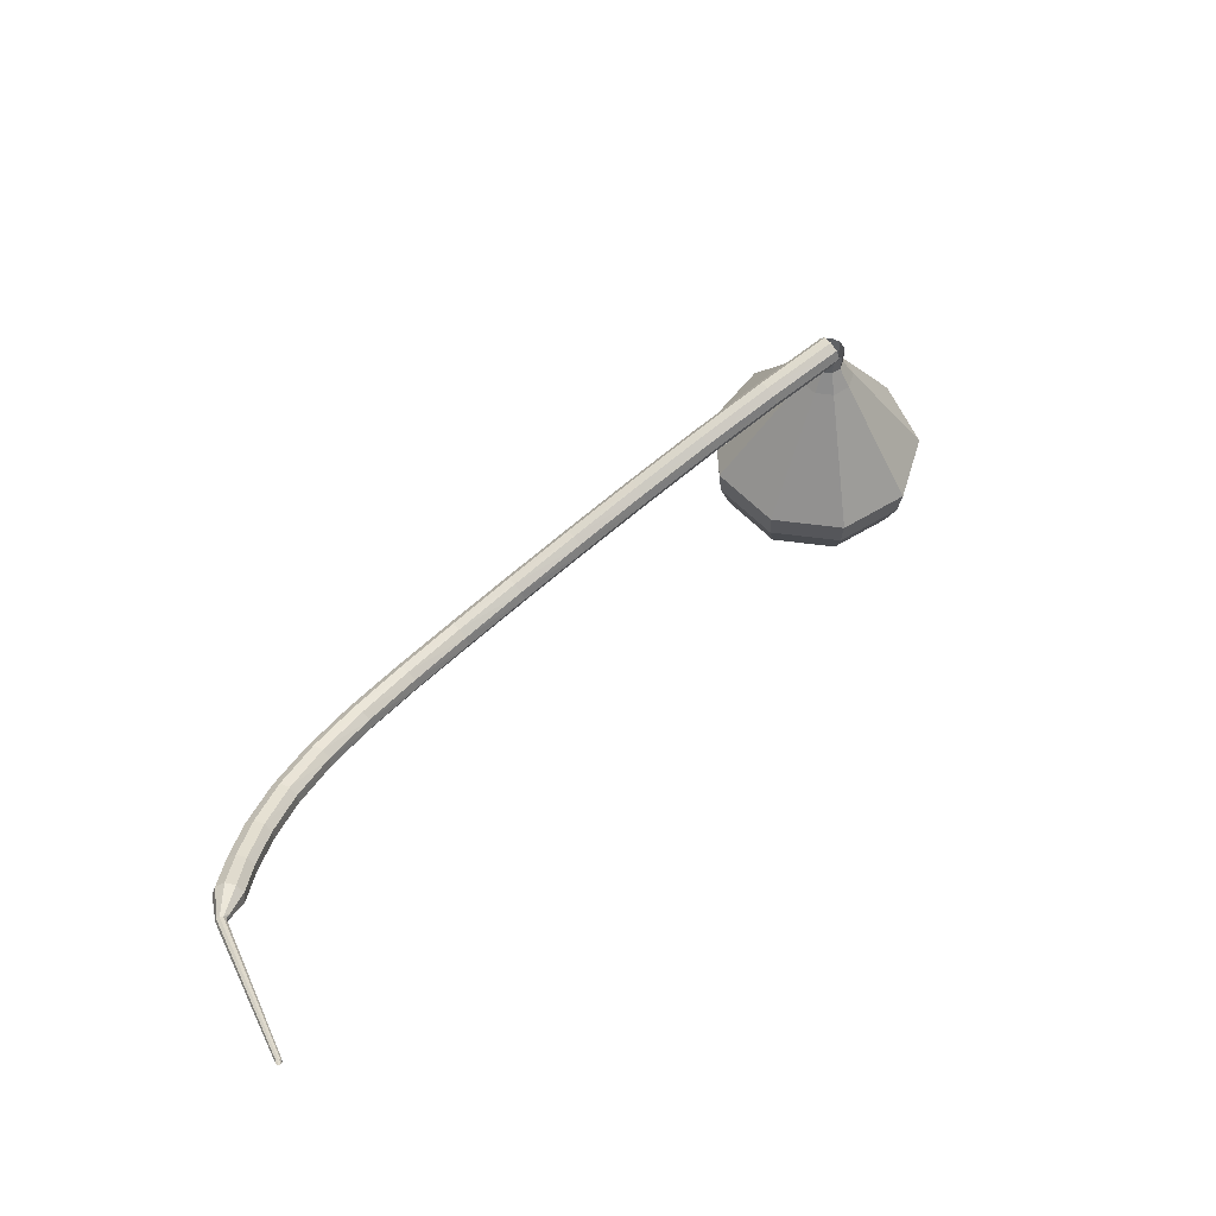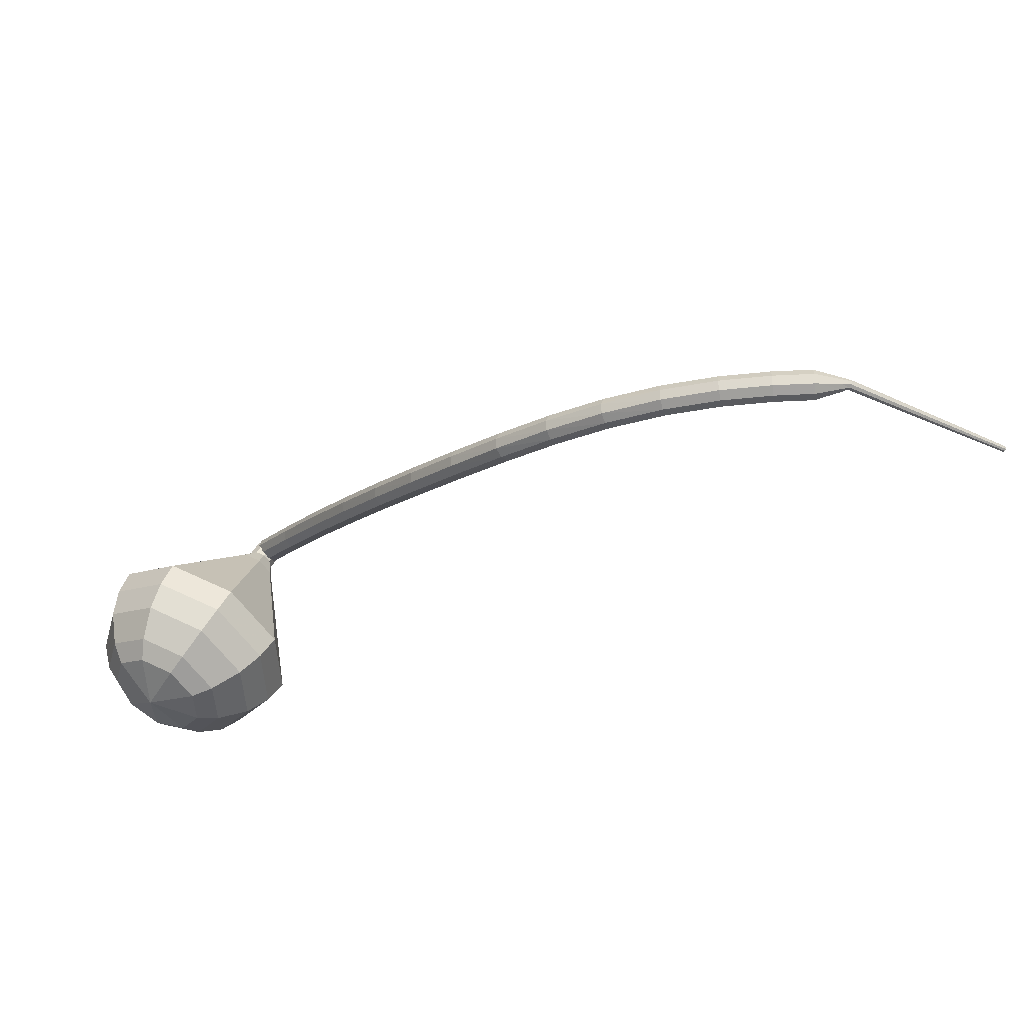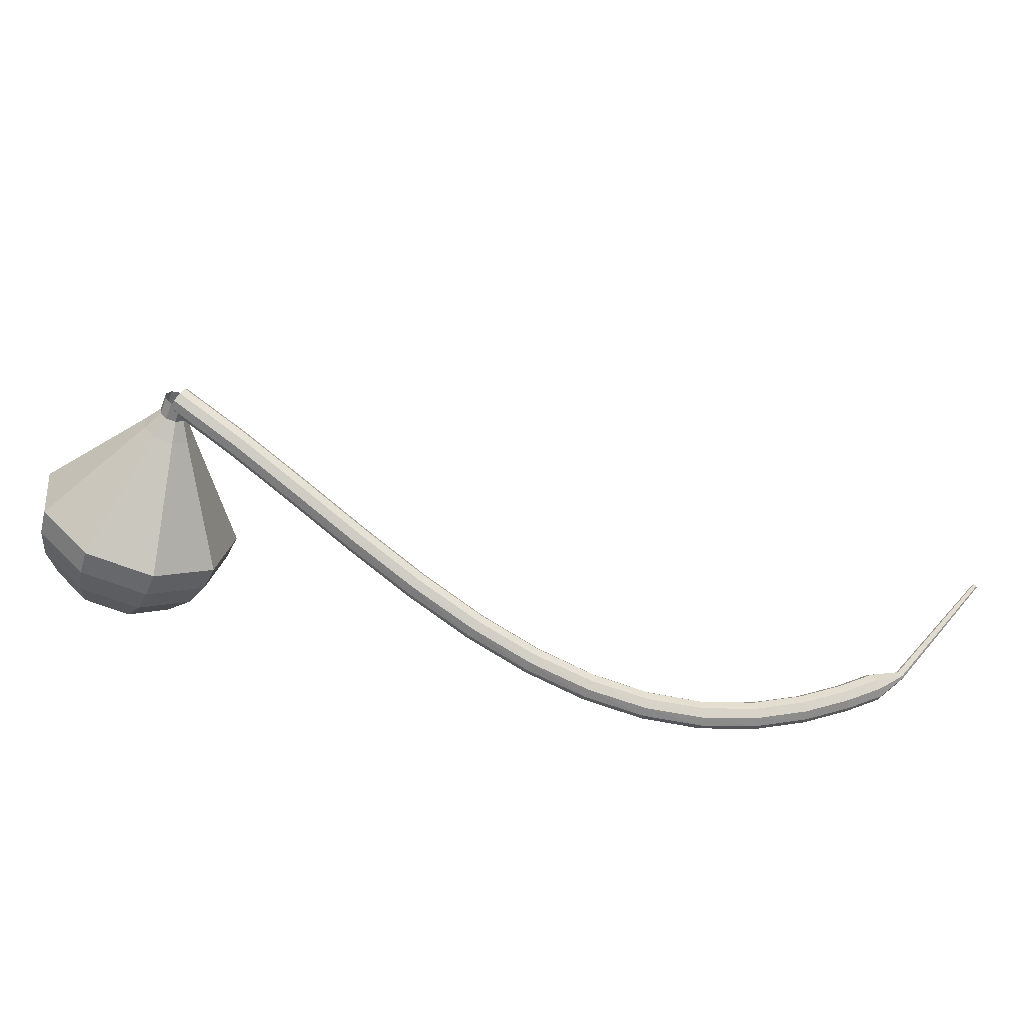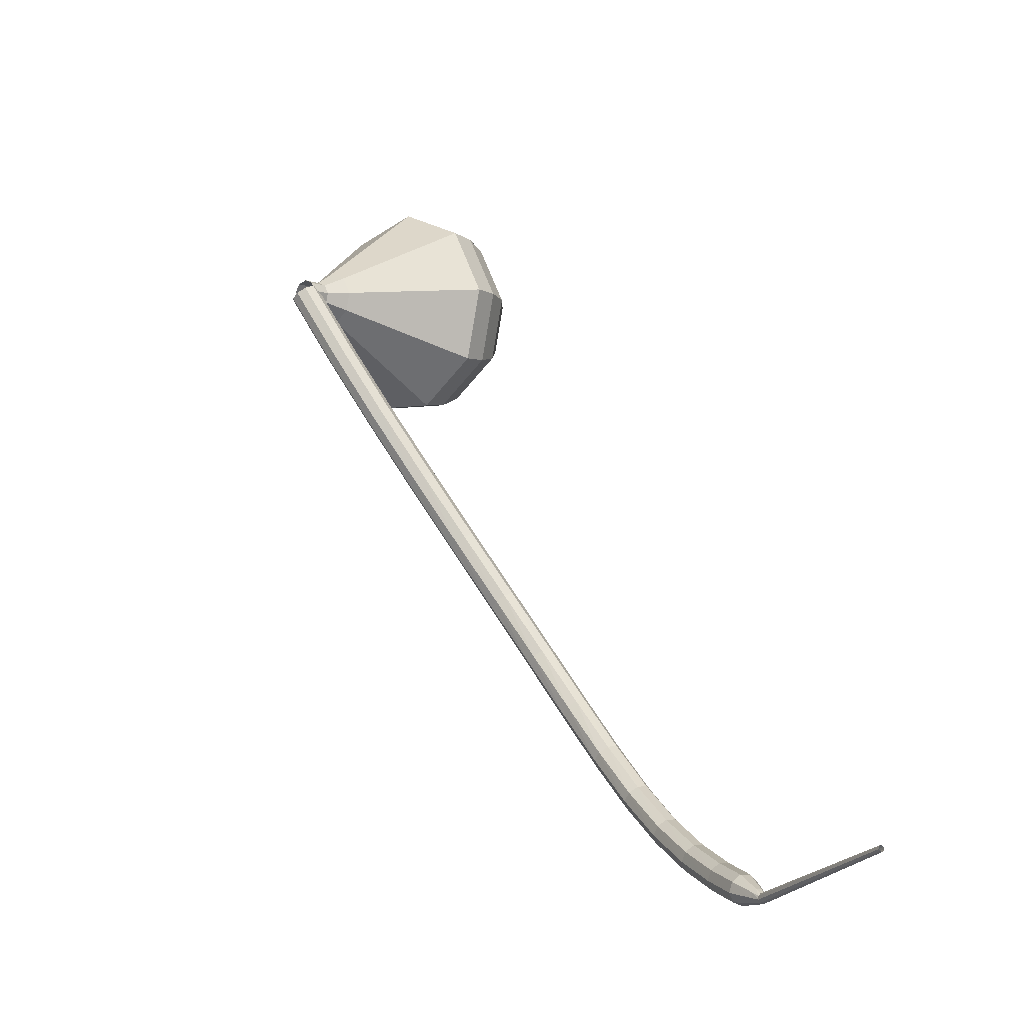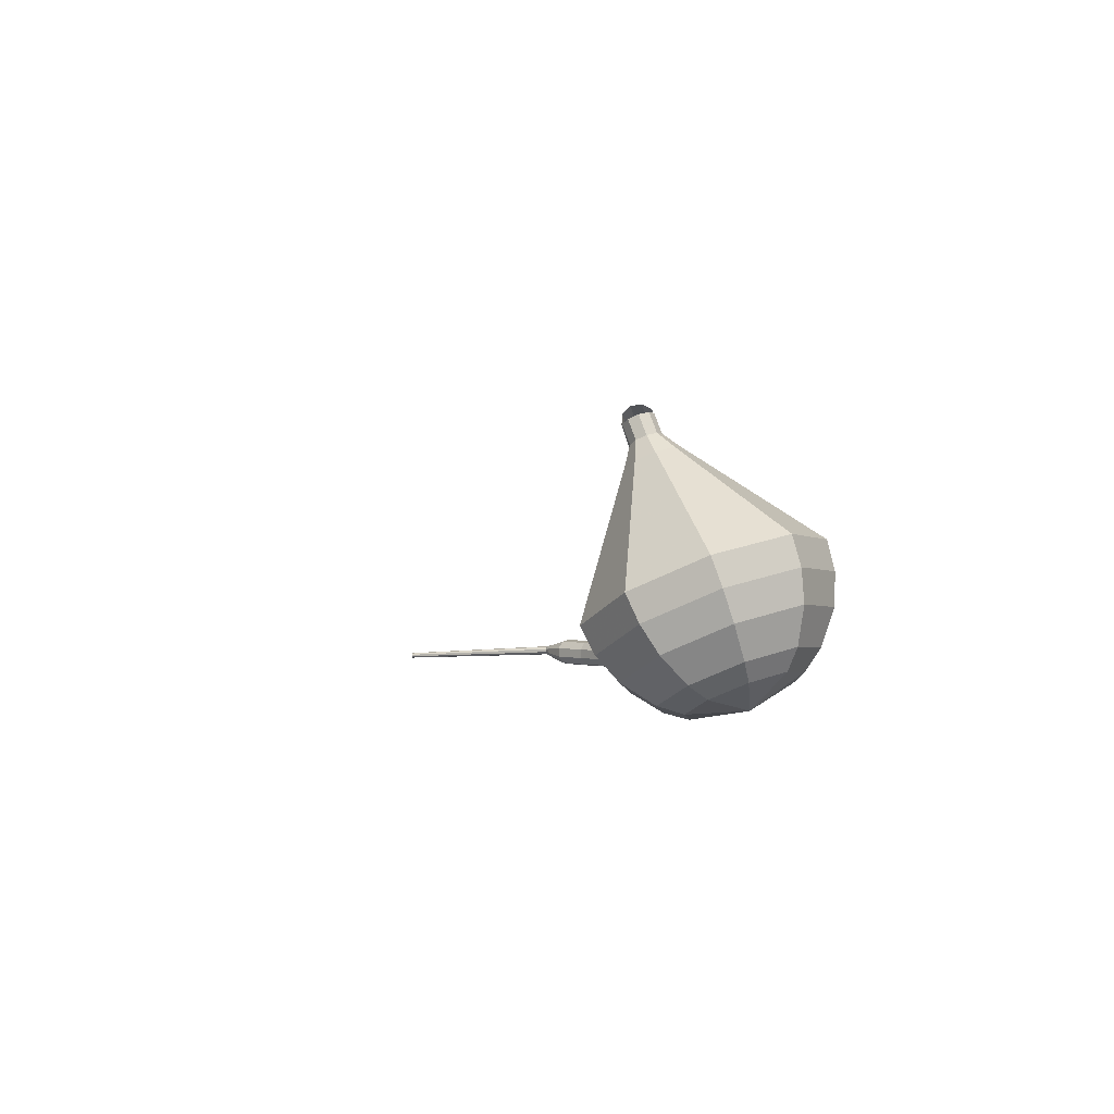
<metadata>
{"format":"obj","ext":"obj","renderer":"f3d","projection":"perspective","resolution":1024,"background":"white","views":[{"elev":32.1,"azim":82.1,"up":"+Z"},{"elev":-43.0,"azim":-11.2,"up":"+Z"},{"elev":46.4,"azim":-38.4,"up":"+Z"},{"elev":-8.0,"azim":65.1,"up":"+Y"},{"elev":1.5,"azim":-146.9,"up":"+Z"}]}
</metadata>
<code>
g tube1
v 214.6 129.3 171.6
v 214.7 129.6 171
v 215.2 129.9 170.7
v 215.8 130.2 170.8
v 216.3 130.1 171.3
v 216.4 129.9 171.9
v 216.1 129.5 172.4
v 215.5 129.2 172.5
v 214.9 129.1 172.2
v 214.6 129.3 171.6
v 216.5 124.7 169.5
v 216.6 125 168.9
v 217.1 125.3 168.6
v 217.7 125.5 168.7
v 218.2 125.5 169.2
v 218.3 125.3 169.8
v 218 124.9 170.3
v 217.4 124.6 170.4
v 216.8 124.5 170.1
v 216.5 124.7 169.5
v 218.3 120 167.1
v 218.4 120.3 166.6
v 218.9 120.7 166.3
v 219.5 120.9 166.4
v 220 120.8 166.8
v 220.1 120.6 167.4
v 219.8 120.2 167.9
v 219.2 119.9 168
v 218.6 119.8 167.7
v 218.3 120 167.1
v 220.1 115.4 164.7
v 220.2 115.7 164.1
v 220.7 116.1 163.8
v 221.3 116.3 163.9
v 221.8 116.2 164.4
v 221.9 115.9 165
v 221.6 115.6 165.5
v 221 115.3 165.6
v 220.4 115.2 165.3
v 220.1 115.4 164.7
v 222 110.8 162.3
v 222.1 111.2 161.8
v 222.6 111.6 161.4
v 223.2 111.8 161.6
v 223.7 111.8 162
v 223.8 111.5 162.6
v 223.5 111.1 163.1
v 222.9 110.8 163.2
v 222.3 110.7 162.9
v 222 110.8 162.3
v 224 106.5 160.2
v 224.1 106.9 159.6
v 224.6 107.3 159.3
v 225.2 107.5 159.4
v 225.7 107.6 159.9
v 225.8 107.3 160.5
v 225.5 106.9 161
v 224.9 106.6 161.1
v 224.4 106.4 160.8
v 224 106.5 160.2
v 226.3 102.5 158.4
v 226.4 102.8 157.8
v 226.8 103.2 157.5
v 227.4 103.6 157.6
v 227.9 103.6 158.1
v 228 103.4 158.7
v 227.7 103.1 159.2
v 227.2 102.7 159.3
v 226.6 102.5 159
v 226.3 102.5 158.4
v 228.7 98.83 157
v 228.8 99.11 156.4
v 229.2 99.54 156
v 229.8 99.92 156.1
v 230.2 100.1 156.6
v 230.4 99.91 157.3
v 230.1 99.54 157.8
v 229.6 99.11 157.9
v 229 98.83 157.6
v 228.7 98.83 157
v 231.5 95.51 155.9
v 231.6 95.77 155.3
v 232 96.22 155
v 232.5 96.67 155.1
v 232.9 96.89 155.6
v 233 96.79 156.3
v 232.7 96.41 156.8
v 232.2 95.93 156.9
v 231.8 95.57 156.6
v 231.5 95.51 155.9
v 234.5 92.64 155.3
v 234.6 92.88 154.6
v 235 93.37 154.3
v 235.4 93.88 154.4
v 235.7 94.18 154.9
v 235.8 94.12 155.6
v 235.6 93.73 156.1
v 235.2 93.2 156.2
v 234.8 92.77 155.9
v 234.5 92.64 155.3
v 237.9 90.32 154.8
v 237.9 90.55 154.2
v 238.2 91.07 153.9
v 238.6 91.64 154
v 238.8 92 154.5
v 238.9 91.97 155.2
v 238.7 91.57 155.7
v 238.4 90.99 155.8
v 238 90.5 155.5
v 237.9 90.32 154.8
v 241.3 88.6 154.6
v 241.4 88.83 154
v 241.6 89.38 153.7
v 241.9 89.99 153.8
v 242.1 90.39 154.3
v 242.1 90.38 155
v 241.9 89.97 155.5
v 241.7 89.35 155.6
v 241.4 88.81 155.3
v 241.3 88.6 154.6
v 244.5 87.45 154.6
v 244.6 87.68 153.9
v 244.8 88.25 153.6
v 245 88.89 153.7
v 245.1 89.31 154.2
v 245.1 89.3 154.9
v 245 88.88 155.4
v 244.8 88.24 155.6
v 244.6 87.68 155.2
v 244.5 87.45 154.6
v 247.1 86.76 154.6
v 247.2 86.99 153.9
v 247.3 87.57 153.6
v 247.5 88.22 153.7
v 247.6 88.65 154.2
v 247.6 88.65 154.9
v 247.5 88.22 155.4
v 247.3 87.57 155.6
v 247.2 86.99 155.2
v 247.1 86.76 154.6
v 249 86.89 154.6
v 249 87 154.3
v 249 87.29 154.1
v 249.1 87.62 154.1
v 249.2 87.84 154.4
v 249.1 87.84 154.8
v 249.1 87.63 155
v 249 87.3 155.1
v 249 87.01 154.9
v 249 86.89 154.6
v 249.7 86.94 154.6
v 249.7 87.02 154.4
v 249.6 87.21 154.3
v 249.6 87.43 154.3
v 249.5 87.57 154.5
v 249.6 87.57 154.7
v 249.6 87.43 154.9
v 249.7 87.22 154.9
v 249.7 87.02 154.8
v 249.7 86.94 154.6
v 261.2 90.06 153.9
v 261.2 90.11 153.8
v 261.2 90.22 153.7
v 261.2 90.35 153.7
v 261.1 90.44 153.8
v 261.1 90.44 154
v 261.2 90.36 154.1
v 261.2 90.23 154.1
v 261.2 90.11 154
v 261.2 90.06 153.9
f 1 2 12
f 12 11 1
f 2 3 13
f 13 12 2
f 3 4 14
f 14 13 3
f 4 5 15
f 15 14 4
f 5 6 16
f 16 15 5
f 6 7 17
f 17 16 6
f 7 8 18
f 18 17 7
f 8 9 19
f 19 18 8
f 9 10 20
f 20 19 9
f 11 12 22
f 22 21 11
f 12 13 23
f 23 22 12
f 13 14 24
f 24 23 13
f 14 15 25
f 25 24 14
f 15 16 26
f 26 25 15
f 16 17 27
f 27 26 16
f 17 18 28
f 28 27 17
f 18 19 29
f 29 28 18
f 19 20 30
f 30 29 19
f 21 22 32
f 32 31 21
f 22 23 33
f 33 32 22
f 23 24 34
f 34 33 23
f 24 25 35
f 35 34 24
f 25 26 36
f 36 35 25
f 26 27 37
f 37 36 26
f 27 28 38
f 38 37 27
f 28 29 39
f 39 38 28
f 29 30 40
f 40 39 29
f 31 32 42
f 42 41 31
f 32 33 43
f 43 42 32
f 33 34 44
f 44 43 33
f 34 35 45
f 45 44 34
f 35 36 46
f 46 45 35
f 36 37 47
f 47 46 36
f 37 38 48
f 48 47 37
f 38 39 49
f 49 48 38
f 39 40 50
f 50 49 39
f 41 42 52
f 52 51 41
f 42 43 53
f 53 52 42
f 43 44 54
f 54 53 43
f 44 45 55
f 55 54 44
f 45 46 56
f 56 55 45
f 46 47 57
f 57 56 46
f 47 48 58
f 58 57 47
f 48 49 59
f 59 58 48
f 49 50 60
f 60 59 49
f 51 52 62
f 62 61 51
f 52 53 63
f 63 62 52
f 53 54 64
f 64 63 53
f 54 55 65
f 65 64 54
f 55 56 66
f 66 65 55
f 56 57 67
f 67 66 56
f 57 58 68
f 68 67 57
f 58 59 69
f 69 68 58
f 59 60 70
f 70 69 59
f 61 62 72
f 72 71 61
f 62 63 73
f 73 72 62
f 63 64 74
f 74 73 63
f 64 65 75
f 75 74 64
f 65 66 76
f 76 75 65
f 66 67 77
f 77 76 66
f 67 68 78
f 78 77 67
f 68 69 79
f 79 78 68
f 69 70 80
f 80 79 69
f 71 72 82
f 82 81 71
f 72 73 83
f 83 82 72
f 73 74 84
f 84 83 73
f 74 75 85
f 85 84 74
f 75 76 86
f 86 85 75
f 76 77 87
f 87 86 76
f 77 78 88
f 88 87 77
f 78 79 89
f 89 88 78
f 79 80 90
f 90 89 79
f 81 82 92
f 92 91 81
f 82 83 93
f 93 92 82
f 83 84 94
f 94 93 83
f 84 85 95
f 95 94 84
f 85 86 96
f 96 95 85
f 86 87 97
f 97 96 86
f 87 88 98
f 98 97 87
f 88 89 99
f 99 98 88
f 89 90 100
f 100 99 89
f 91 92 102
f 102 101 91
f 92 93 103
f 103 102 92
f 93 94 104
f 104 103 93
f 94 95 105
f 105 104 94
f 95 96 106
f 106 105 95
f 96 97 107
f 107 106 96
f 97 98 108
f 108 107 97
f 98 99 109
f 109 108 98
f 99 100 110
f 110 109 99
f 101 102 112
f 112 111 101
f 102 103 113
f 113 112 102
f 103 104 114
f 114 113 103
f 104 105 115
f 115 114 104
f 105 106 116
f 116 115 105
f 106 107 117
f 117 116 106
f 107 108 118
f 118 117 107
f 108 109 119
f 119 118 108
f 109 110 120
f 120 119 109
f 111 112 122
f 122 121 111
f 112 113 123
f 123 122 112
f 113 114 124
f 124 123 113
f 114 115 125
f 125 124 114
f 115 116 126
f 126 125 115
f 116 117 127
f 127 126 116
f 117 118 128
f 128 127 117
f 118 119 129
f 129 128 118
f 119 120 130
f 130 129 119
f 121 122 132
f 132 131 121
f 122 123 133
f 133 132 122
f 123 124 134
f 134 133 123
f 124 125 135
f 135 134 124
f 125 126 136
f 136 135 125
f 126 127 137
f 137 136 126
f 127 128 138
f 138 137 127
f 128 129 139
f 139 138 128
f 129 130 140
f 140 139 129
f 131 132 142
f 142 141 131
f 132 133 143
f 143 142 132
f 133 134 144
f 144 143 133
f 134 135 145
f 145 144 134
f 135 136 146
f 146 145 135
f 136 137 147
f 147 146 136
f 137 138 148
f 148 147 137
f 138 139 149
f 149 148 138
f 139 140 150
f 150 149 139
f 141 142 152
f 152 151 141
f 142 143 153
f 153 152 142
f 143 144 154
f 154 153 143
f 144 145 155
f 155 154 144
f 145 146 156
f 156 155 145
f 146 147 157
f 157 156 146
f 147 148 158
f 158 157 147
f 148 149 159
f 159 158 148
f 149 150 160
f 160 159 149
f 151 152 162
f 162 161 151
f 152 153 163
f 163 162 152
f 153 154 164
f 164 163 153
f 154 155 165
f 165 164 154
f 155 156 166
f 166 165 155
f 156 157 167
f 167 166 156
f 157 158 168
f 168 167 157
f 158 159 169
f 169 168 158
f 159 160 170
f 170 169 159
v 215.5 130.6 171.6
v 216.1 130.4 171.3
v 216.4 129.8 171.2
v 216.2 129.1 171.2
v 215.7 128.7 171.5
v 215.1 128.7 171.7
v 214.7 129.2 172
v 214.6 129.9 172
v 214.9 130.5 171.9
v 215.5 130.6 171.6
v 215.6 130.6 171.6
v 216.1 130.4 171.3
v 216.4 129.8 171.2
v 216.2 129.1 171.2
v 215.7 128.7 171.5
v 215.1 128.7 171.7
v 214.7 129.2 172
v 214.6 129.9 172
v 215 130.5 171.9
v 215.6 130.6 171.6
v 215 130.7 170.4
v 215.6 130.4 170.1
v 215.8 129.8 170
v 215.7 129.1 170
v 215.2 128.7 170.3
v 214.5 128.8 170.5
v 214.1 129.3 170.8
v 214 129.9 170.8
v 214.4 130.5 170.7
v 215 130.7 170.4
v 214.5 131.6 169.2
v 215.6 131.1 168.7
v 216 129.9 168.4
v 215.7 128.7 168.5
v 214.8 127.9 168.9
v 213.6 128 169.5
v 212.8 128.9 169.9
v 212.7 130.2 170
v 213.4 131.3 169.7
v 214.5 131.6 169.2
v 214 132.6 168
v 215.6 131.8 167.2
v 216.3 130.1 166.8
v 215.9 128.2 167
v 214.5 127.1 167.6
v 212.7 127.2 168.4
v 211.5 128.6 169
v 211.3 130.5 169.2
v 212.3 132.1 168.8
v 214 132.6 168
v 213.5 133.6 166.8
v 215.6 132.5 165.8
v 216.6 130.2 165.2
v 216 127.7 165.4
v 214.1 126.2 166.3
v 211.8 126.4 167.3
v 210.2 128.2 168.2
v 210 130.7 168.4
v 211.3 132.9 167.8
v 213.5 133.6 166.8
v 212.6 135.5 164.4
v 215.7 134 162.9
v 217.2 130.5 162.1
v 216.3 126.8 162.3
v 213.4 124.5 163.6
v 210 124.8 165.2
v 207.5 127.5 166.5
v 207.2 131.3 166.7
v 209.2 134.5 165.9
v 212.6 135.5 164.4
v 211.6 137.5 162
v 215.8 135.4 160
v 217.8 130.8 158.9
v 216.6 125.8 159.2
v 212.8 122.8 160.9
v 208.1 123.2 163.1
v 204.8 126.7 164.8
v 204.4 131.8 165.1
v 207.1 136.1 164
v 211.6 137.5 162
v 210.8 137.3 160.3
v 214.9 135.3 158.3
v 216.8 130.8 157.3
v 215.6 126 157.6
v 211.9 123.1 159.2
v 207.4 123.4 161.4
v 204.2 126.9 163
v 203.8 131.8 163.3
v 206.4 135.9 162.3
v 210.8 137.3 160.3
v 209.9 136.6 158.6
v 213.6 134.8 156.8
v 215.3 130.8 155.9
v 214.2 126.5 156.2
v 210.9 123.9 157.7
v 206.9 124.2 159.5
v 204.1 127.3 161
v 203.7 131.7 161.3
v 206 135.4 160.4
v 209.9 136.6 158.6
v 209 135.1 156.9
v 211.8 133.7 155.6
v 213.1 130.7 154.8
v 212.3 127.4 155.1
v 209.8 125.4 156.2
v 206.7 125.7 157.6
v 204.6 128 158.7
v 204.3 131.4 159
v 206 134.2 158.3
v 209 135.1 156.9
v 208.5 133.8 156.1
v 210.6 132.8 155.1
v 211.5 130.6 154.5
v 210.9 128.2 154.7
v 209.1 126.7 155.5
v 206.8 126.9 156.6
v 205.2 128.6 157.4
v 205 131.1 157.6
v 206.3 133.2 157
v 208.5 133.8 156.1
v 207.8 130.2 155.2
v 207.8 130.2 155.2
v 207.8 130.2 155.2
v 207.8 130.2 155.2
v 207.8 130.2 155.2
v 207.8 130.2 155.2
v 207.8 130.2 155.2
v 207.8 130.2 155.2
v 207.8 130.2 155.2
v 207.8 130.2 155.2
f 171 172 182
f 182 181 171
f 172 173 183
f 183 182 172
f 173 174 184
f 184 183 173
f 174 175 185
f 185 184 174
f 175 176 186
f 186 185 175
f 176 177 187
f 187 186 176
f 177 178 188
f 188 187 177
f 178 179 189
f 189 188 178
f 179 180 190
f 190 189 179
f 181 182 192
f 192 191 181
f 182 183 193
f 193 192 182
f 183 184 194
f 194 193 183
f 184 185 195
f 195 194 184
f 185 186 196
f 196 195 185
f 186 187 197
f 197 196 186
f 187 188 198
f 198 197 187
f 188 189 199
f 199 198 188
f 189 190 200
f 200 199 189
f 191 192 202
f 202 201 191
f 192 193 203
f 203 202 192
f 193 194 204
f 204 203 193
f 194 195 205
f 205 204 194
f 195 196 206
f 206 205 195
f 196 197 207
f 207 206 196
f 197 198 208
f 208 207 197
f 198 199 209
f 209 208 198
f 199 200 210
f 210 209 199
f 201 202 212
f 212 211 201
f 202 203 213
f 213 212 202
f 203 204 214
f 214 213 203
f 204 205 215
f 215 214 204
f 205 206 216
f 216 215 205
f 206 207 217
f 217 216 206
f 207 208 218
f 218 217 207
f 208 209 219
f 219 218 208
f 209 210 220
f 220 219 209
f 211 212 222
f 222 221 211
f 212 213 223
f 223 222 212
f 213 214 224
f 224 223 213
f 214 215 225
f 225 224 214
f 215 216 226
f 226 225 215
f 216 217 227
f 227 226 216
f 217 218 228
f 228 227 217
f 218 219 229
f 229 228 218
f 219 220 230
f 230 229 219
f 221 222 232
f 232 231 221
f 222 223 233
f 233 232 222
f 223 224 234
f 234 233 223
f 224 225 235
f 235 234 224
f 225 226 236
f 236 235 225
f 226 227 237
f 237 236 226
f 227 228 238
f 238 237 227
f 228 229 239
f 239 238 228
f 229 230 240
f 240 239 229
f 231 232 242
f 242 241 231
f 232 233 243
f 243 242 232
f 233 234 244
f 244 243 233
f 234 235 245
f 245 244 234
f 235 236 246
f 246 245 235
f 236 237 247
f 247 246 236
f 237 238 248
f 248 247 237
f 238 239 249
f 249 248 238
f 239 240 250
f 250 249 239
f 241 242 252
f 252 251 241
f 242 243 253
f 253 252 242
f 243 244 254
f 254 253 243
f 244 245 255
f 255 254 244
f 245 246 256
f 256 255 245
f 246 247 257
f 257 256 246
f 247 248 258
f 258 257 247
f 248 249 259
f 259 258 248
f 249 250 260
f 260 259 249
f 251 252 262
f 262 261 251
f 252 253 263
f 263 262 252
f 253 254 264
f 264 263 253
f 254 255 265
f 265 264 254
f 255 256 266
f 266 265 255
f 256 257 267
f 267 266 256
f 257 258 268
f 268 267 257
f 258 259 269
f 269 268 258
f 259 260 270
f 270 269 259
f 261 262 272
f 272 271 261
f 262 263 273
f 273 272 262
f 263 264 274
f 274 273 263
f 264 265 275
f 275 274 264
f 265 266 276
f 276 275 265
f 266 267 277
f 277 276 266
f 267 268 278
f 278 277 267
f 268 269 279
f 279 278 268
f 269 270 280
f 280 279 269
f 271 272 282
f 282 281 271
f 272 273 283
f 283 282 272
f 273 274 284
f 284 283 273
f 274 275 285
f 285 284 274
f 275 276 286
f 286 285 275
f 276 277 287
f 287 286 276
f 277 278 288
f 288 287 277
f 278 279 289
f 289 288 278
f 279 280 290
f 290 289 279
f 281 282 292
f 292 291 281
f 282 283 293
f 293 292 282
f 283 284 294
f 294 293 283
f 284 285 295
f 295 294 284
f 285 286 296
f 296 295 285
f 286 287 297
f 297 296 286
f 287 288 298
f 298 297 287
f 288 289 299
f 299 298 288
f 289 290 300
f 300 299 289

</code>
